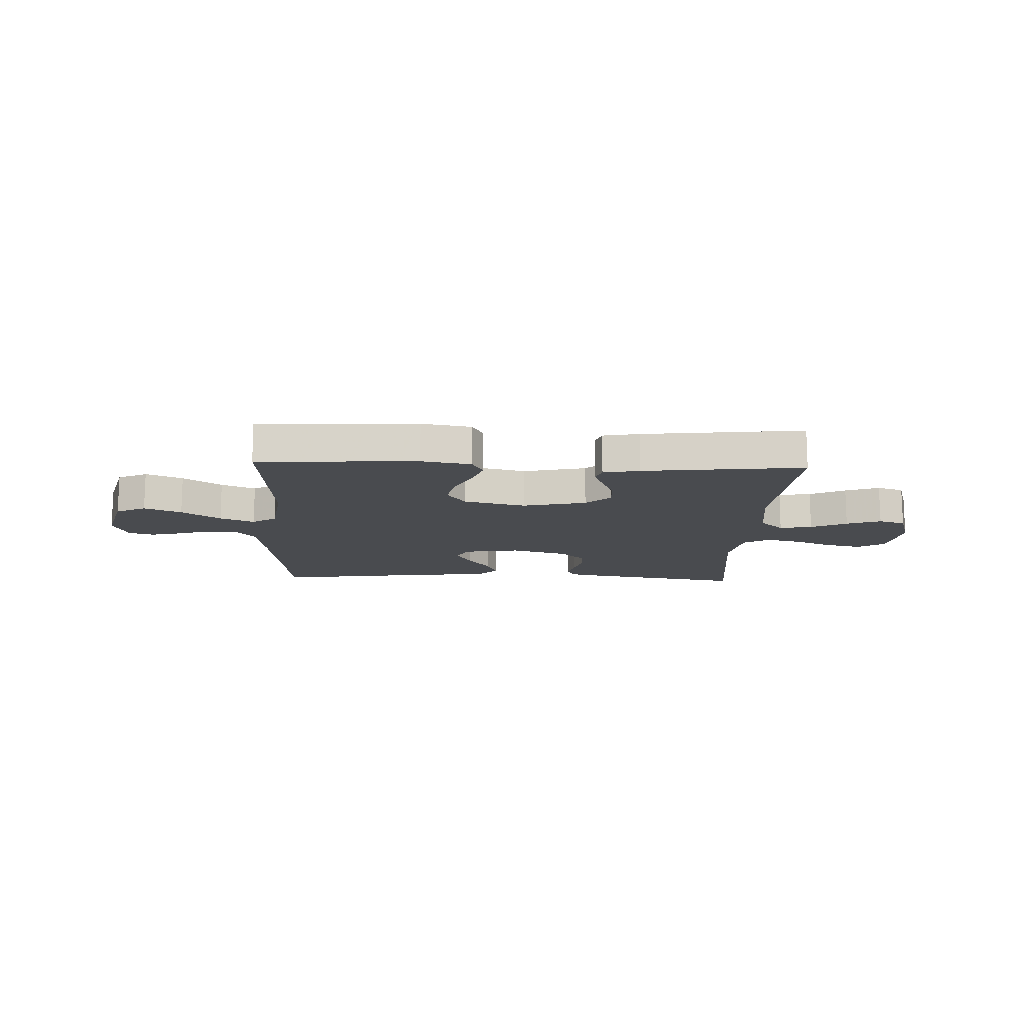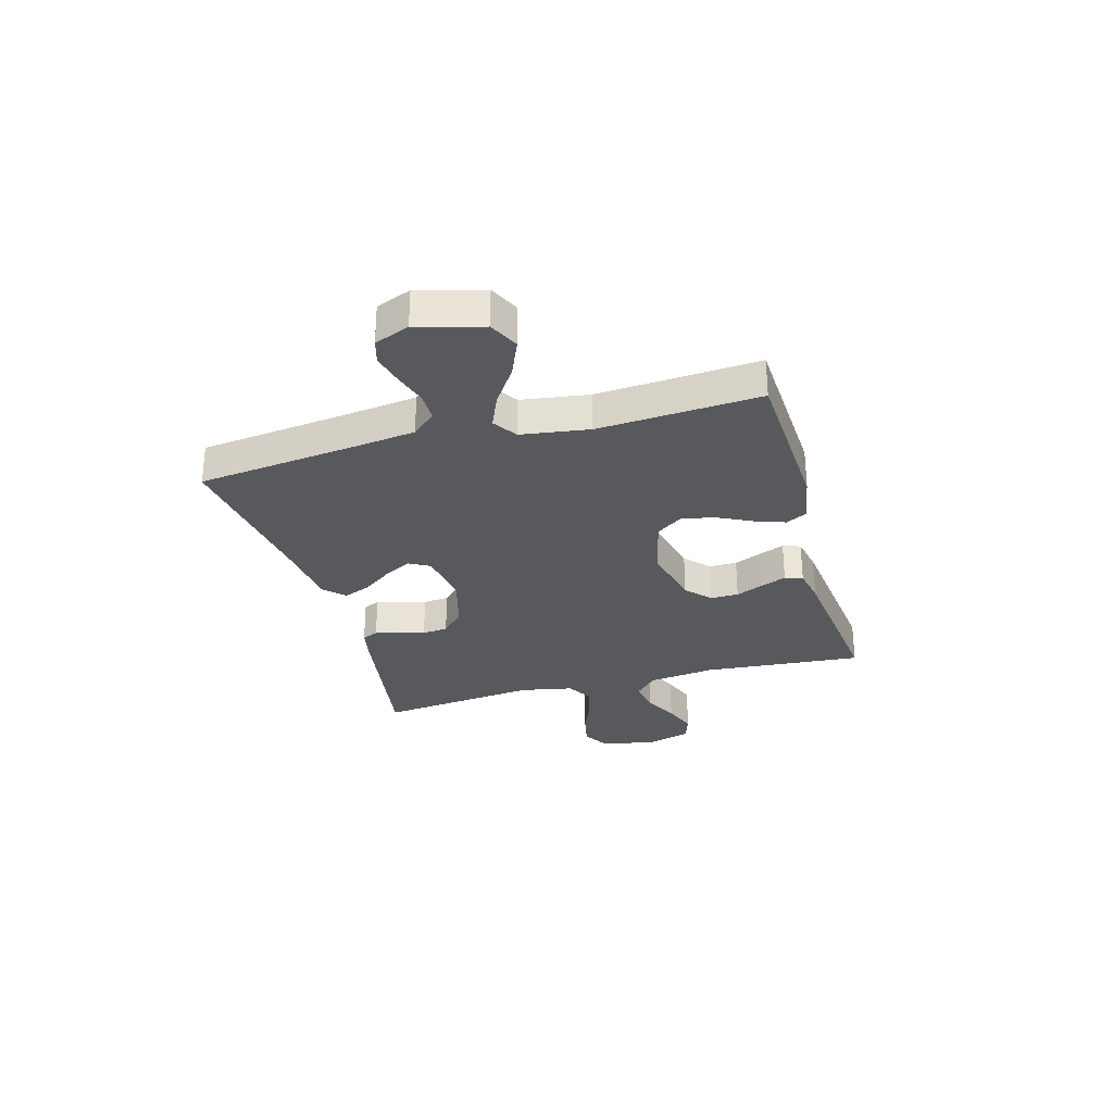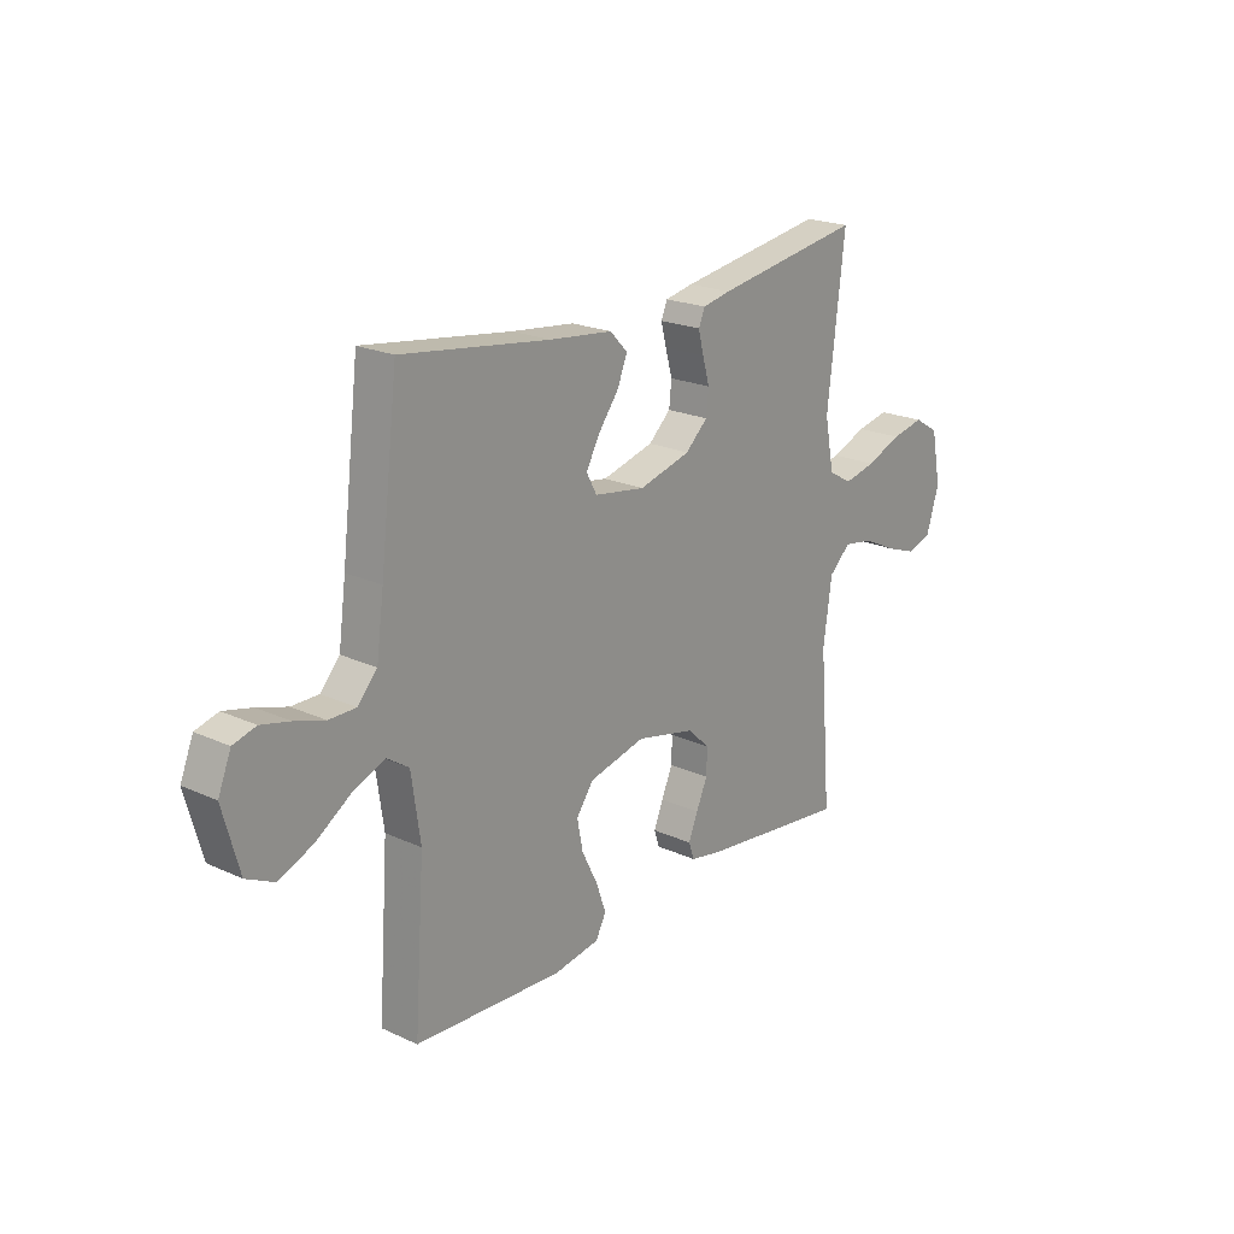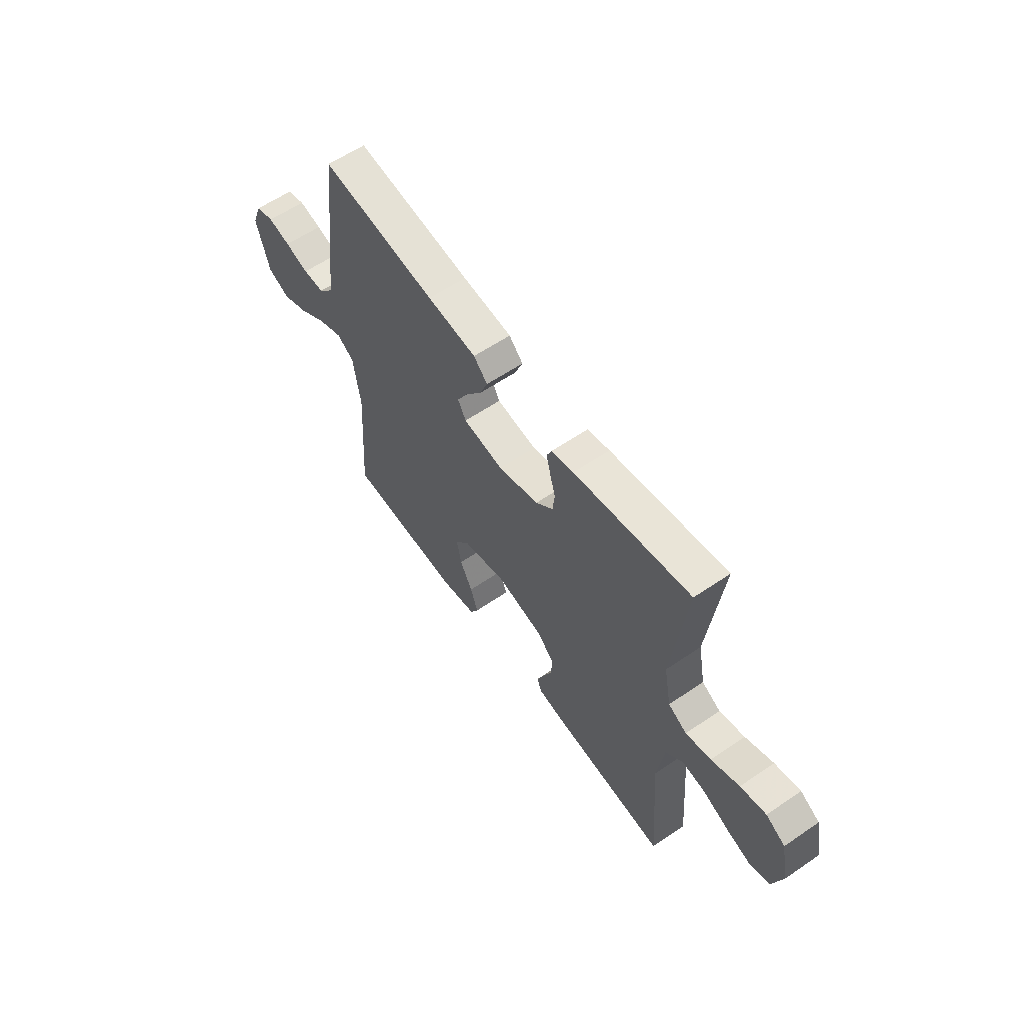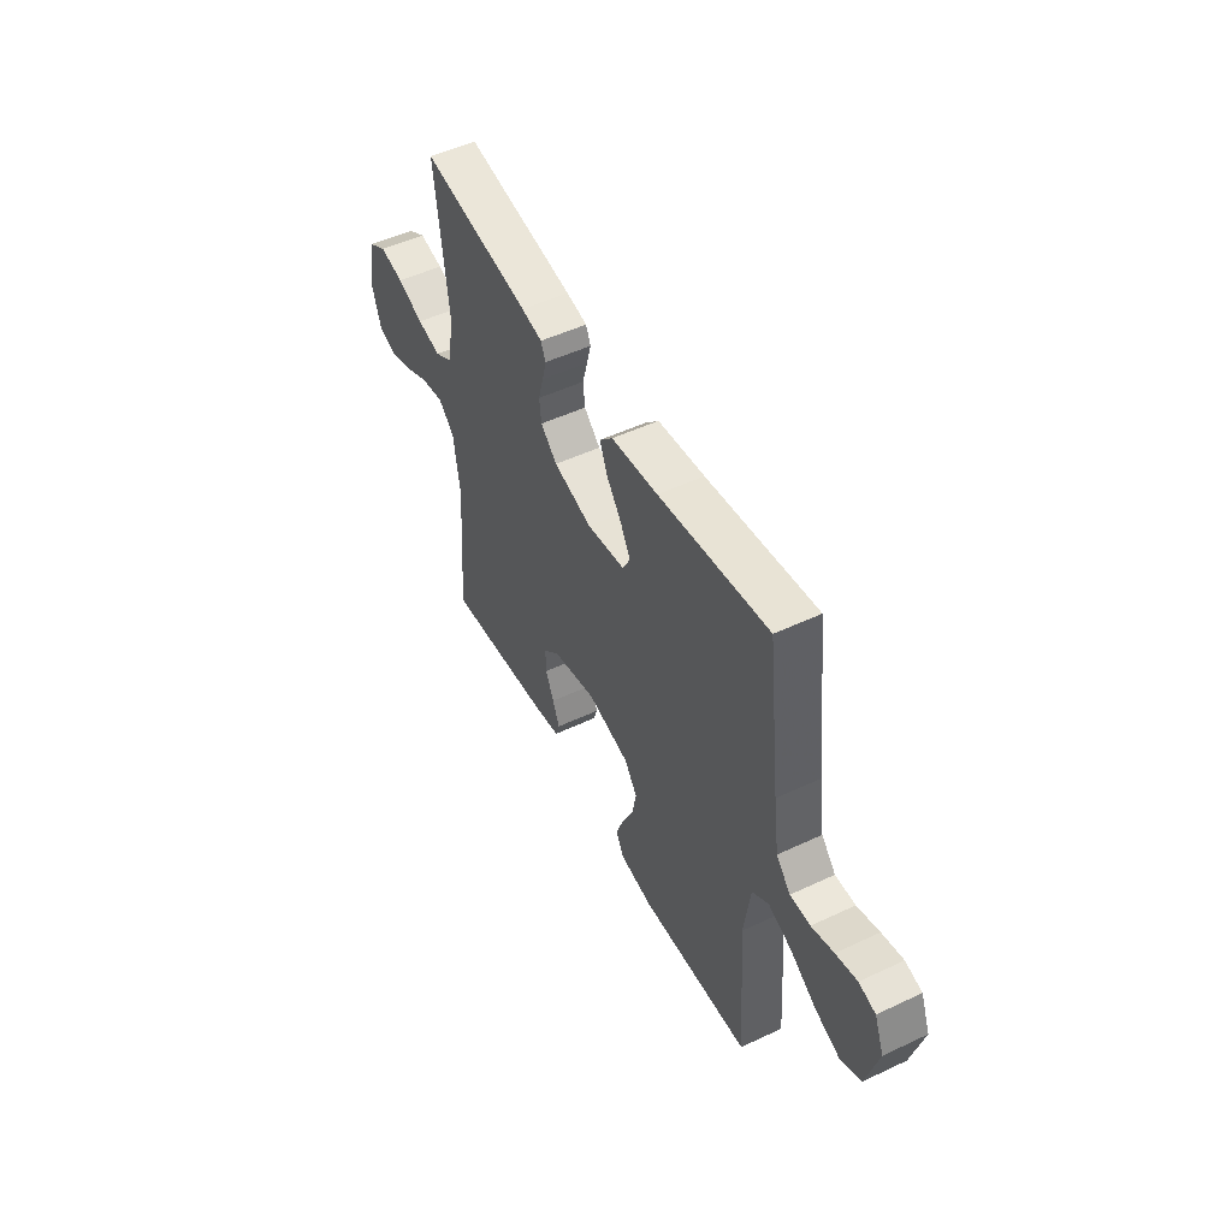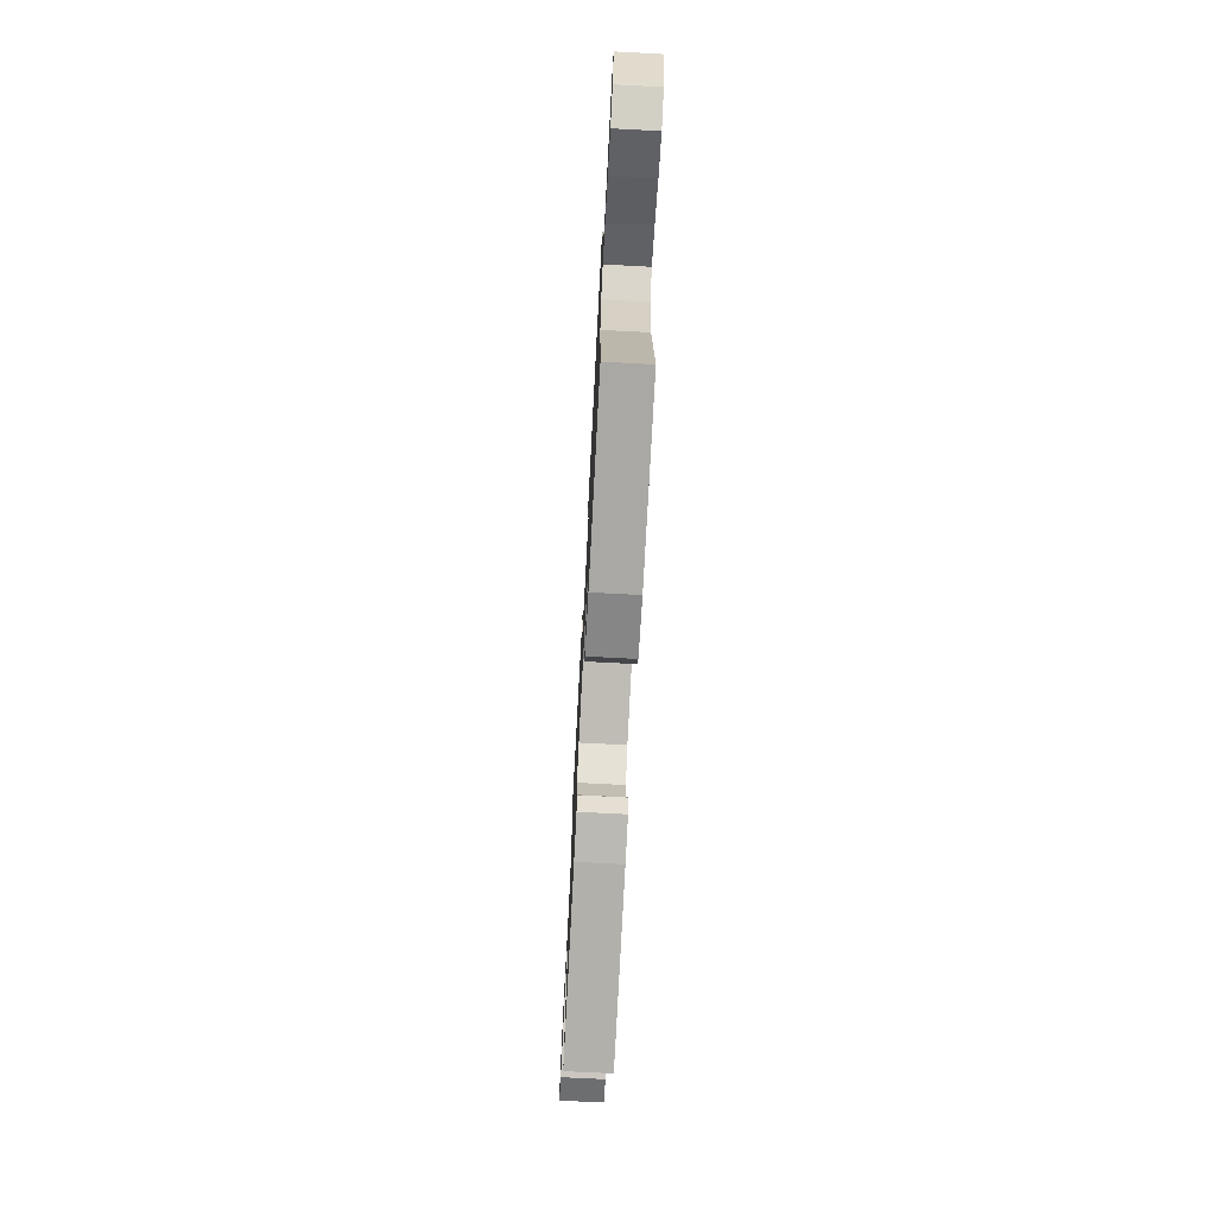
<metadata>
{"format":"obj","ext":"obj","renderer":"f3d","projection":"perspective","resolution":1024,"background":"white","views":[{"elev":-14.0,"azim":177.7,"up":"+Y"},{"elev":-29.2,"azim":105.6,"up":"+Y"},{"elev":21.0,"azim":129.5,"up":"+Z"},{"elev":59.7,"azim":-125.0,"up":"+Z"},{"elev":50.5,"azim":62.7,"up":"+Z"},{"elev":-72.0,"azim":87.0,"up":"+Z"}]}
</metadata>
<code>
v 0.5 0.07 0.5
v 0.536 0.07 0.2
v 0.551 0.07 0.089
v 0.59 0.07 0.045
v 0.645 0.07 0.045
v 0.706 0.07 0.064
v 0.764 0.07 0.078
v 0.81 0.07 0.065
v 0.836 0.07 0
v 0.803 0.07 -0.121
v 0.747 0.07 -0.148
v 0.678 0.07 -0.119
v 0.606 0.07 -0.071
v 0.542 0.07 -0.044
v 0.497 0.07 -0.074
v 0.479 0.07 -0.2
v 0.5 0.07 -0.5
v 0.2 0.07 -0.515
v 0.107 0.07 -0.499
v 0.086 0.07 -0.459
v 0.106 0.07 -0.402
v 0.138 0.07 -0.338
v 0.15 0.07 -0.277
v 0.115 0.07 -0.228
v 0 0.07 -0.2
v -0.119 0.07 -0.227
v -0.164 0.07 -0.269
v -0.163 0.07 -0.321
v -0.14 0.07 -0.373
v -0.121 0.07 -0.42
v -0.132 0.07 -0.453
v -0.2 0.07 -0.466
v -0.5 0.07 -0.5
v -0.476 0.07 -0.2
v -0.493 0.07 -0.076
v -0.537 0.07 -0.035
v -0.598 0.07 -0.045
v -0.665 0.07 -0.077
v -0.729 0.07 -0.1
v -0.779 0.07 -0.084
v -0.805 0.07 0
v -0.785 0.07 0.102
v -0.735 0.07 0.132
v -0.669 0.07 0.118
v -0.597 0.07 0.089
v -0.532 0.07 0.074
v -0.484 0.07 0.102
v -0.465 0.07 0.2
v -0.5 0.07 0.5
v -0.2 0.07 0.451
v -0.143 0.07 0.439
v -0.13 0.07 0.409
v -0.141 0.07 0.366
v -0.155 0.07 0.316
v -0.15 0.07 0.268
v -0.105 0.07 0.226
v 0 0.07 0.197
v 0.104 0.07 0.213
v 0.125 0.07 0.252
v 0.097 0.07 0.303
v 0.056 0.07 0.358
v 0.036 0.07 0.408
v 0.072 0.07 0.445
v 0.2 0.07 0.459
v 0.5 0 0.5
v 0.536 0 0.2
v 0.551 0 0.089
v 0.59 0 0.045
v 0.645 0 0.045
v 0.706 0 0.064
v 0.764 0 0.078
v 0.81 0 0.065
v 0.836 0 0
v 0.803 0 -0.121
v 0.747 0 -0.148
v 0.678 0 -0.119
v 0.606 0 -0.071
v 0.542 0 -0.044
v 0.497 0 -0.074
v 0.479 0 -0.2
v 0.5 0 -0.5
v 0.2 0 -0.515
v 0.107 0 -0.499
v 0.086 0 -0.459
v 0.106 0 -0.402
v 0.138 0 -0.338
v 0.15 0 -0.277
v 0.115 0 -0.228
v 0 0 -0.2
v -0.119 0 -0.227
v -0.164 0 -0.269
v -0.163 0 -0.321
v -0.14 0 -0.373
v -0.121 0 -0.42
v -0.132 0 -0.453
v -0.2 0 -0.466
v -0.5 0 -0.5
v -0.476 0 -0.2
v -0.493 0 -0.076
v -0.537 0 -0.035
v -0.598 0 -0.045
v -0.665 0 -0.077
v -0.729 0 -0.1
v -0.779 0 -0.084
v -0.805 0 0
v -0.785 0 0.102
v -0.735 0 0.132
v -0.669 0 0.118
v -0.597 0 0.089
v -0.532 0 0.074
v -0.484 0 0.102
v -0.465 0 0.2
v -0.5 0 0.5
v -0.2 0 0.451
v -0.143 0 0.439
v -0.13 0 0.409
v -0.141 0 0.366
v -0.155 0 0.316
v -0.15 0 0.268
v -0.105 0 0.226
v 0 0 0.197
v 0.104 0 0.213
v 0.125 0 0.252
v 0.097 0 0.303
v 0.056 0 0.358
v 0.036 0 0.408
v 0.072 0 0.445
v 0.2 0 0.459
f 61 62 63 64
f 60 61 64 1
f 59 60 1 2
f 58 59 2 3
f 57 58 3 4
f 51 52 53 54
f 49 50 51 54
f 48 49 54 55
f 47 48 55 56
f 42 43 44 45
f 42 45 46
f 41 42 46
f 40 41 46
f 37 38 39 40
f 37 40 46 47
f 31 32 33 34
f 31 34 35
f 28 29 30 31
f 28 31 35
f 27 28 35 36
f 19 20 21 22
f 19 22 23
f 16 17 18 19
f 15 16 19 23
f 14 15 23 24
f 10 11 12 13
f 10 13 14
f 9 10 14
f 8 9 14
f 5 6 7 8
f 5 8 14
f 4 5 14 24
f 37 47 56 57
f 36 37 57
f 26 27 36 57
f 25 26 57 4
f 4 24 25
f 128 127 126 125
f 65 128 125 124
f 66 65 124 123
f 67 66 123 122
f 68 67 122 121
f 118 117 116 115
f 118 115 114 113
f 119 118 113 112
f 120 119 112 111
f 109 108 107 106
f 110 109 106
f 110 106 105
f 110 105 104
f 104 103 102 101
f 111 110 104 101
f 98 97 96 95
f 99 98 95
f 95 94 93 92
f 99 95 92
f 100 99 92 91
f 86 85 84 83
f 87 86 83
f 83 82 81 80
f 87 83 80 79
f 88 87 79 78
f 77 76 75 74
f 78 77 74
f 78 74 73
f 78 73 72
f 72 71 70 69
f 78 72 69
f 88 78 69 68
f 121 120 111 101
f 121 101 100
f 121 100 91 90
f 68 121 90 89
f 89 88 68
f 1 65 66 2
f 2 66 67 3
f 3 67 68 4
f 4 68 69 5
f 5 69 70 6
f 6 70 71 7
f 7 71 72 8
f 8 72 73 9
f 9 73 74 10
f 10 74 75 11
f 11 75 76 12
f 12 76 77 13
f 13 77 78 14
f 14 78 79 15
f 15 79 80 16
f 16 80 81 17
f 17 81 82 18
f 18 82 83 19
f 19 83 84 20
f 20 84 85 21
f 21 85 86 22
f 22 86 87 23
f 23 87 88 24
f 24 88 89 25
f 25 89 90 26
f 26 90 91 27
f 27 91 92 28
f 28 92 93 29
f 29 93 94 30
f 30 94 95 31
f 31 95 96 32
f 32 96 97 33
f 33 97 98 34
f 34 98 99 35
f 35 99 100 36
f 36 100 101 37
f 37 101 102 38
f 38 102 103 39
f 39 103 104 40
f 40 104 105 41
f 41 105 106 42
f 42 106 107 43
f 43 107 108 44
f 44 108 109 45
f 45 109 110 46
f 46 110 111 47
f 47 111 112 48
f 48 112 113 49
f 49 113 114 50
f 50 114 115 51
f 51 115 116 52
f 52 116 117 53
f 53 117 118 54
f 54 118 119 55
f 55 119 120 56
f 56 120 121 57
f 57 121 122 58
f 58 122 123 59
f 59 123 124 60
f 60 124 125 61
f 61 125 126 62
f 62 126 127 63
f 63 127 128 64
f 64 128 65 1

</code>
